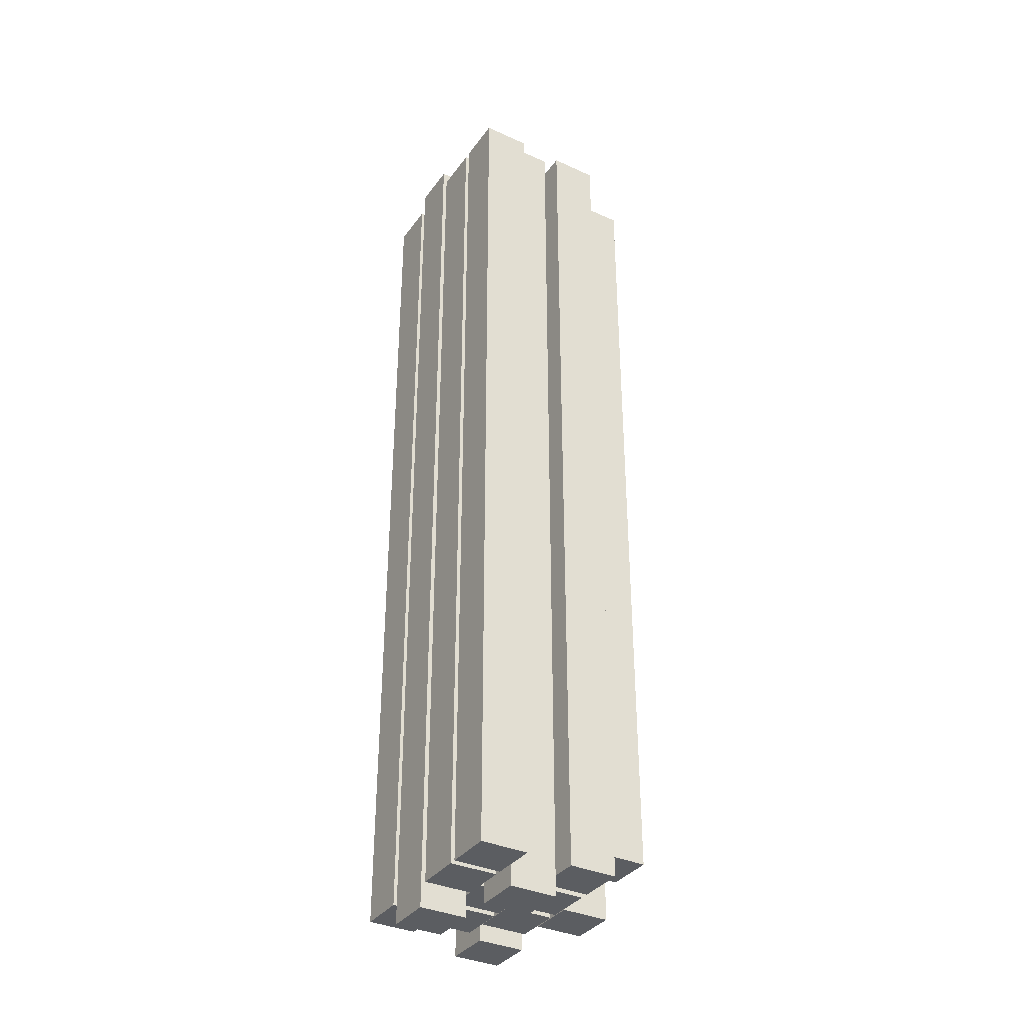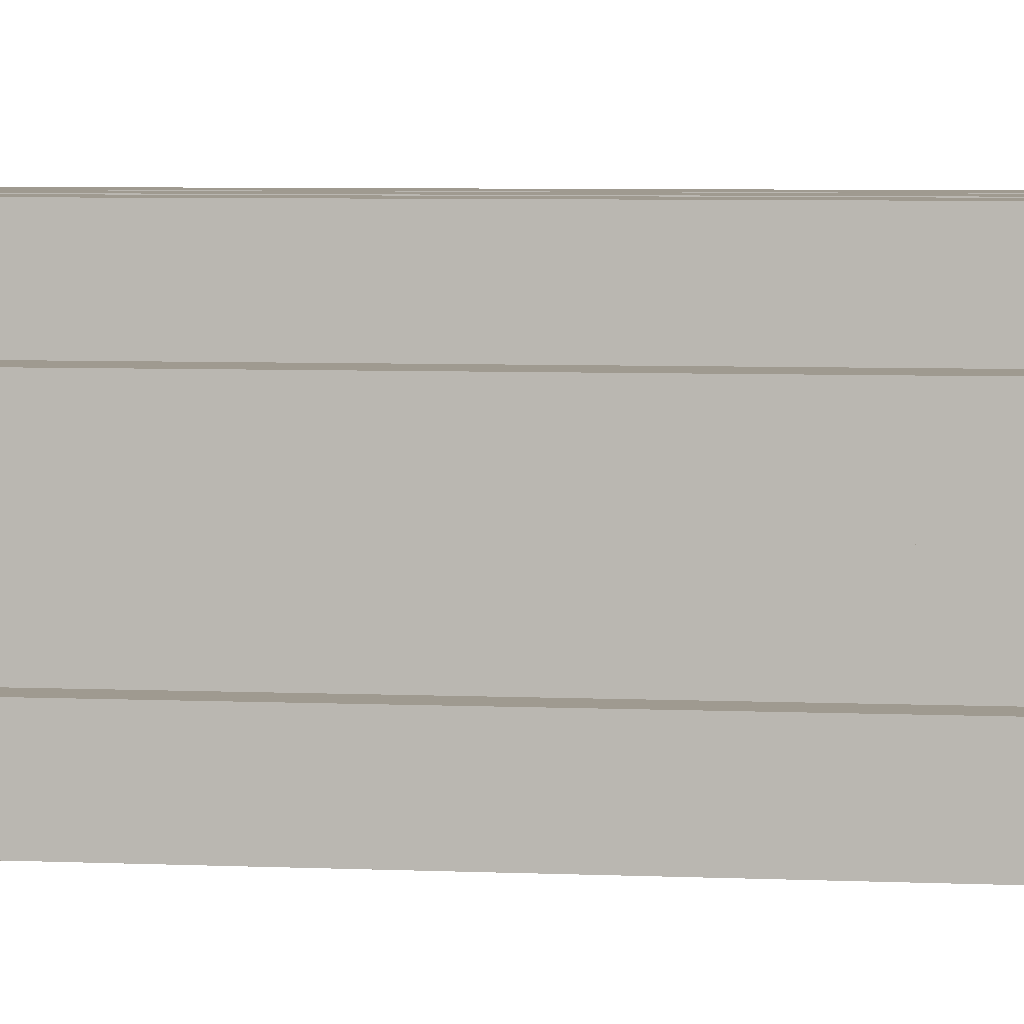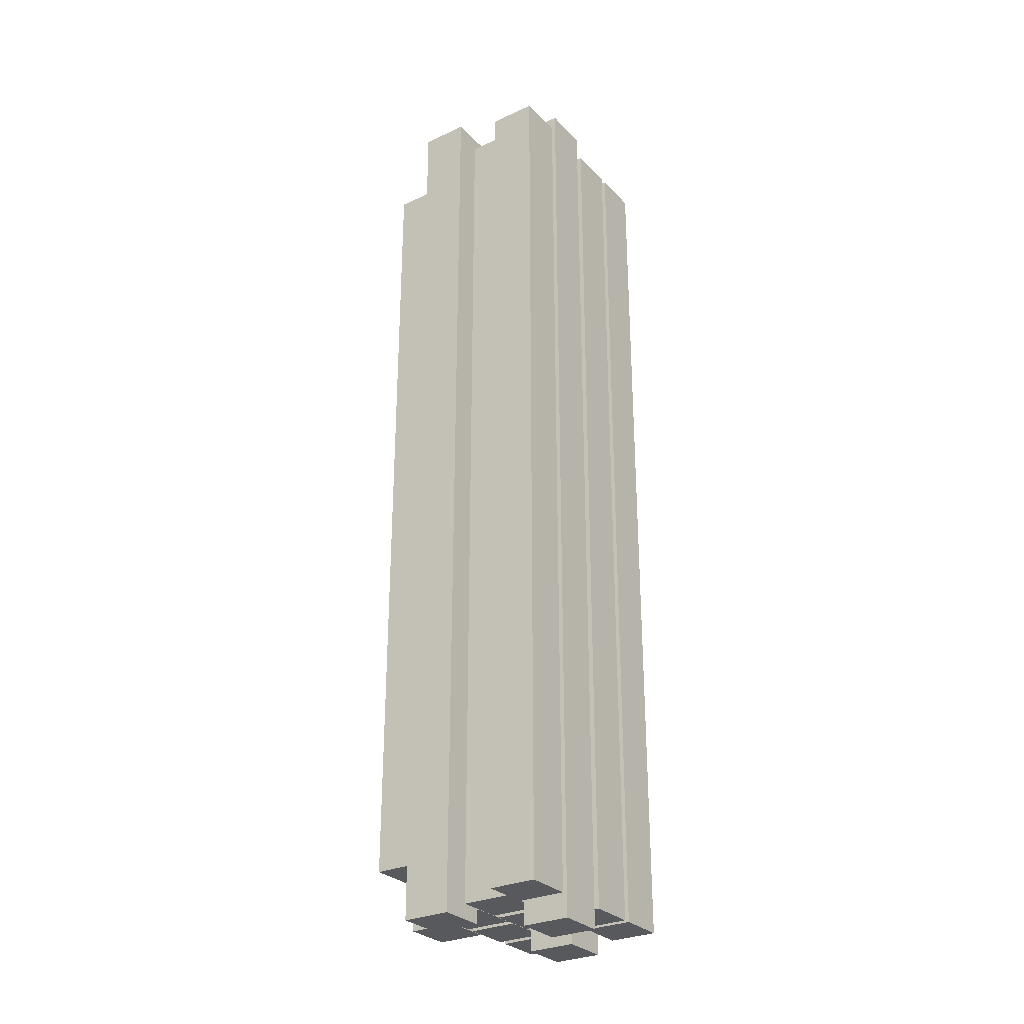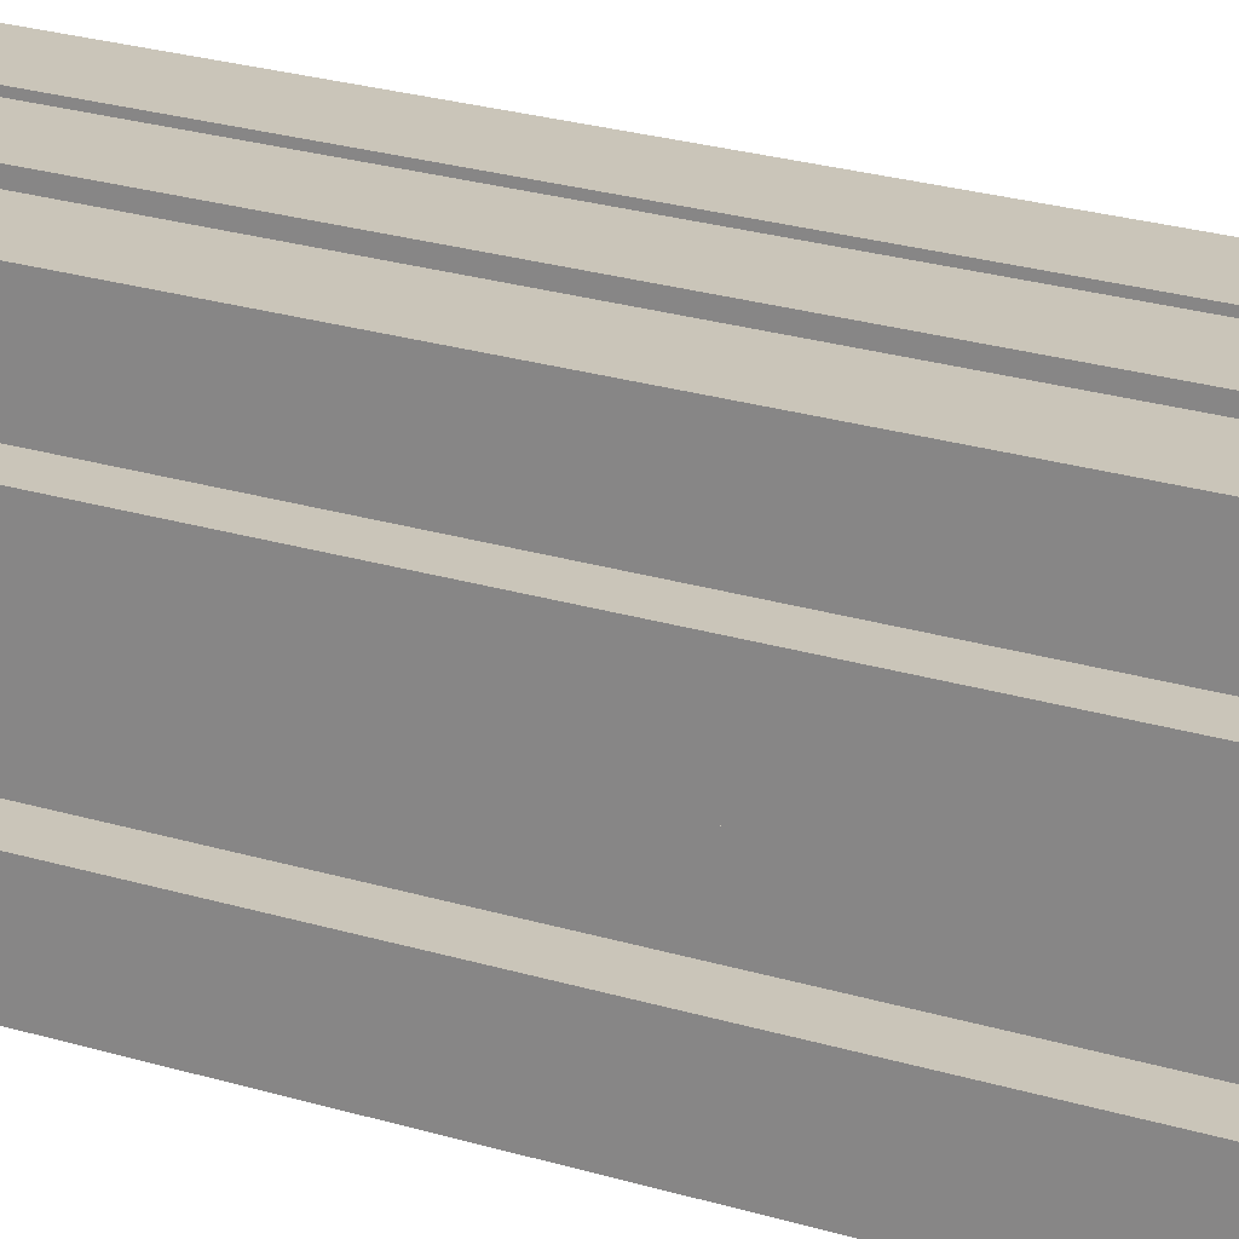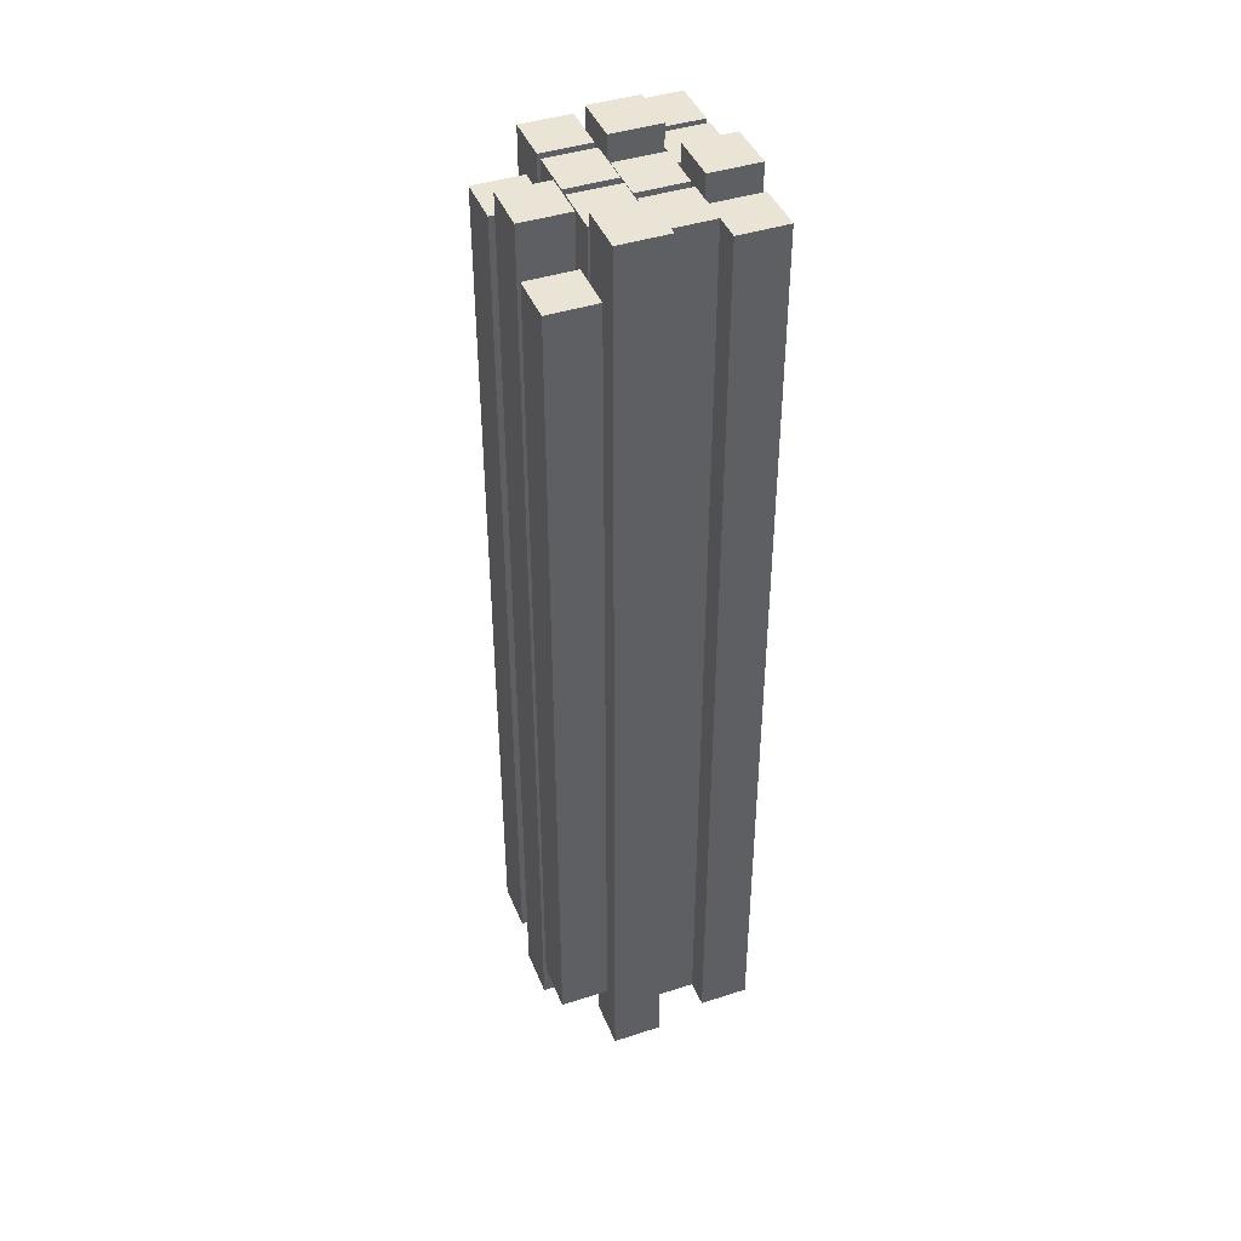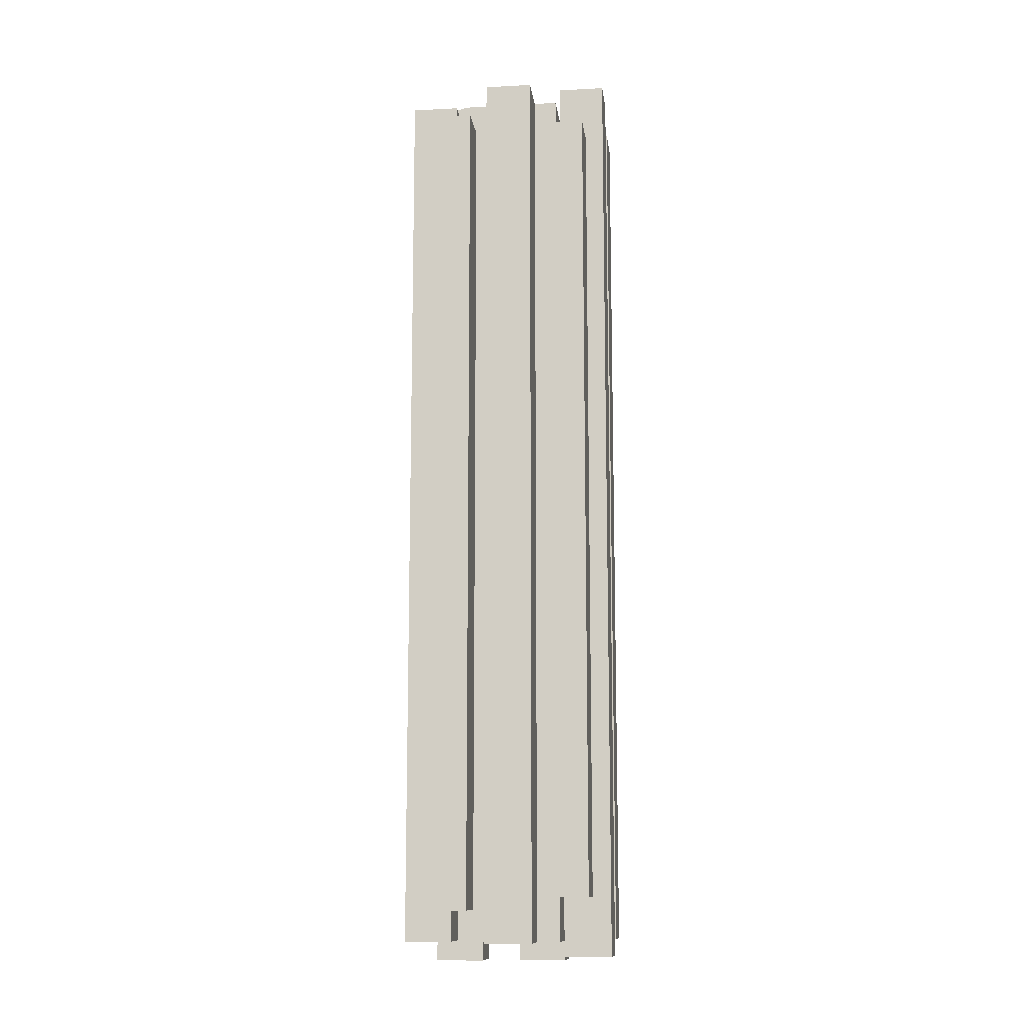
<metadata>
{"format":"obj","ext":"obj","renderer":"f3d","projection":"perspective","resolution":1024,"background":"white","views":[{"elev":-35.5,"azim":59.0,"up":"+Z"},{"elev":3.9,"azim":101.0,"up":"+Y"},{"elev":-29.0,"azim":-55.6,"up":"+Z"},{"elev":20.7,"azim":120.5,"up":"+Y"},{"elev":42.6,"azim":-111.1,"up":"+Z"},{"elev":-11.8,"azim":-172.8,"up":"+Z"}]}
</metadata>
<code>
g default
v 0.9457 0 7.238
v 1.703 0 7.238
v 0.9457 0.7576 7.238
v 1.703 0.7576 7.238
v 0.9457 0.7576 -7.238
v 1.703 0.7576 -7.238
v 0.9457 0 -7.238
v 1.703 0 -7.238
v 0.07894 0 7.238
v 0.8366 0 7.238
v 0.07894 0.7576 7.238
v 0.8366 0.7576 7.238
v 0.07894 0.7576 -7.238
v 0.8366 0.7576 -7.238
v 0.07894 0 -7.238
v 0.8366 0 -7.238
v -0.8055 0 7.583
v -0.04793 0 7.583
v -0.8055 0.7576 7.583
v -0.04793 0.7576 7.583
v -0.8055 0.7576 -7.583
v -0.04793 0.7576 -7.583
v -0.8055 0 -7.583
v -0.04793 0 -7.583
v -1.671 0 7.238
v -0.9132 0 7.238
v -1.671 0.7576 7.238
v -0.9132 0.7576 7.238
v -1.671 0.7576 -7.238
v -0.9132 0.7576 -7.238
v -1.671 0 -7.238
v -0.9132 0 -7.238
v -0.3744 0.7535 7.238
v 0.3832 0.7535 7.238
v -0.3744 1.511 7.238
v 0.3832 1.511 7.238
v -0.3744 1.511 -7.238
v 0.3832 1.511 -7.238
v -0.3744 0.7535 -7.238
v 0.3832 0.7535 -7.238
v 0.4924 0.7535 7.565
v 1.25 0.7535 7.565
v 0.4924 1.511 7.565
v 1.25 1.511 7.565
v 0.4924 1.511 -7.565
v 1.25 1.511 -7.565
v 0.4924 0.7535 -7.565
v 1.25 0.7535 -7.565
v -1.259 0.7535 7.238
v -0.5012 0.7535 7.238
v -1.259 1.511 7.238
v -0.5012 1.511 7.238
v -1.259 1.511 -7.238
v -0.5012 1.511 -7.238
v -1.259 0.7535 -7.238
v -0.5012 0.7535 -7.238
v 0.01177 1.518 7.238
v 0.7694 1.518 7.238
v 0.01177 2.276 7.238
v 0.7694 2.276 7.238
v 0.01177 2.276 -7.238
v 0.7694 2.276 -7.238
v 0.01177 1.518 -7.238
v 0.7694 1.518 -7.238
v -0.8727 1.518 7.238
v -0.1151 1.518 7.238
v -0.8727 2.276 7.238
v -0.1151 2.276 7.238
v -0.8727 2.276 -7.238
v -0.1151 2.276 -7.238
v -0.8727 1.518 -7.238
v -0.1151 1.518 -7.238
v -1.703 1.518 7.47
v -0.9457 1.518 7.47
v -1.703 2.276 7.47
v -0.9457 2.276 7.47
v -1.703 2.276 -7.47
v -0.9457 2.276 -7.47
v -1.703 1.518 -7.47
v -0.9457 1.518 -7.47
v -0.5041 2.292 7.238
v 0.2536 2.292 7.238
v -0.5041 3.05 7.238
v 0.2536 3.05 7.238
v -0.5041 3.05 -7.238
v 0.2536 3.05 -7.238
v -0.5041 2.292 -7.238
v 0.2536 2.292 -7.238
v 0.9005 1.518 7.238
v 1.658 1.518 7.238
v 0.9005 2.276 7.238
v 1.658 2.276 7.238
v 0.9005 2.276 -7.238
v 1.658 2.276 -7.238
v 0.9005 1.518 -7.238
v 1.658 1.518 -7.238
v 0.5391 2.292 6.733
v 1.297 2.292 6.733
v 0.5391 3.05 6.733
v 1.297 3.05 6.733
v 0.5391 3.05 -6.733
v 1.297 3.05 -6.733
v 0.5391 2.292 -6.733
v 1.297 2.292 -6.733
v -1.407 2.292 6.52
v -0.6492 2.292 6.52
v -1.407 3.05 6.52
v -0.6492 3.05 6.52
v -1.407 3.05 -6.52
v -0.6492 3.05 -6.52
v -1.407 2.292 -6.52
v -0.6492 2.292 -6.52
g SM_Prop_Logs_01:Mesh
f 1 2 3
f 3 2 4
f 3 4 5
f 5 4 6
f 5 6 7
f 7 6 8
f 7 8 1
f 1 8 2
f 2 8 4
f 4 8 6
f 7 1 5
f 5 1 3
f 9 10 11
f 11 10 12
f 11 12 13
f 13 12 14
f 13 14 15
f 15 14 16
f 15 16 9
f 9 16 10
f 10 16 12
f 12 16 14
f 15 9 13
f 13 9 11
f 17 18 19
f 19 18 20
f 19 20 21
f 21 20 22
f 21 22 23
f 23 22 24
f 23 24 17
f 17 24 18
f 18 24 20
f 20 24 22
f 23 17 21
f 21 17 19
f 25 26 27
f 27 26 28
f 27 28 29
f 29 28 30
f 29 30 31
f 31 30 32
f 31 32 25
f 25 32 26
f 26 32 28
f 28 32 30
f 31 25 29
f 29 25 27
f 33 34 35
f 35 34 36
f 35 36 37
f 37 36 38
f 37 38 39
f 39 38 40
f 39 40 33
f 33 40 34
f 34 40 36
f 36 40 38
f 39 33 37
f 37 33 35
f 41 42 43
f 43 42 44
f 43 44 45
f 45 44 46
f 45 46 47
f 47 46 48
f 47 48 41
f 41 48 42
f 42 48 44
f 44 48 46
f 47 41 45
f 45 41 43
f 49 50 51
f 51 50 52
f 51 52 53
f 53 52 54
f 53 54 55
f 55 54 56
f 55 56 49
f 49 56 50
f 50 56 52
f 52 56 54
f 55 49 53
f 53 49 51
f 57 58 59
f 59 58 60
f 59 60 61
f 61 60 62
f 61 62 63
f 63 62 64
f 63 64 57
f 57 64 58
f 58 64 60
f 60 64 62
f 63 57 61
f 61 57 59
f 65 66 67
f 67 66 68
f 67 68 69
f 69 68 70
f 69 70 71
f 71 70 72
f 71 72 65
f 65 72 66
f 66 72 68
f 68 72 70
f 71 65 69
f 69 65 67
f 73 74 75
f 75 74 76
f 75 76 77
f 77 76 78
f 77 78 79
f 79 78 80
f 79 80 73
f 73 80 74
f 74 80 76
f 76 80 78
f 79 73 77
f 77 73 75
f 81 82 83
f 83 82 84
f 83 84 85
f 85 84 86
f 85 86 87
f 87 86 88
f 87 88 81
f 81 88 82
f 82 88 84
f 84 88 86
f 87 81 85
f 85 81 83
f 89 90 91
f 91 90 92
f 91 92 93
f 93 92 94
f 93 94 95
f 95 94 96
f 95 96 89
f 89 96 90
f 90 96 92
f 92 96 94
f 95 89 93
f 93 89 91
f 97 98 99
f 99 98 100
f 99 100 101
f 101 100 102
f 101 102 103
f 103 102 104
f 103 104 97
f 97 104 98
f 98 104 100
f 100 104 102
f 103 97 101
f 101 97 99
f 105 106 107
f 107 106 108
f 107 108 109
f 109 108 110
f 109 110 111
f 111 110 112
f 111 112 105
f 105 112 106
f 106 112 108
f 108 112 110
f 111 105 109
f 109 105 107

</code>
